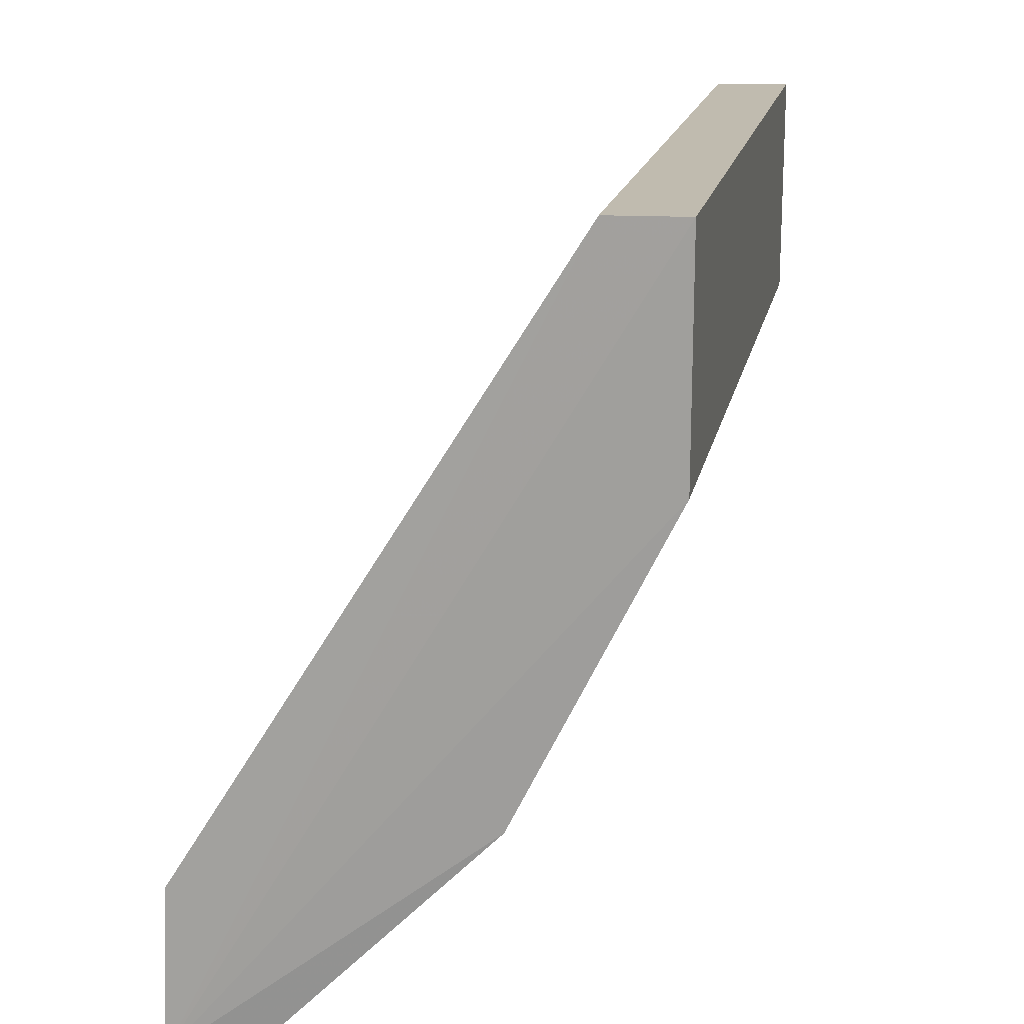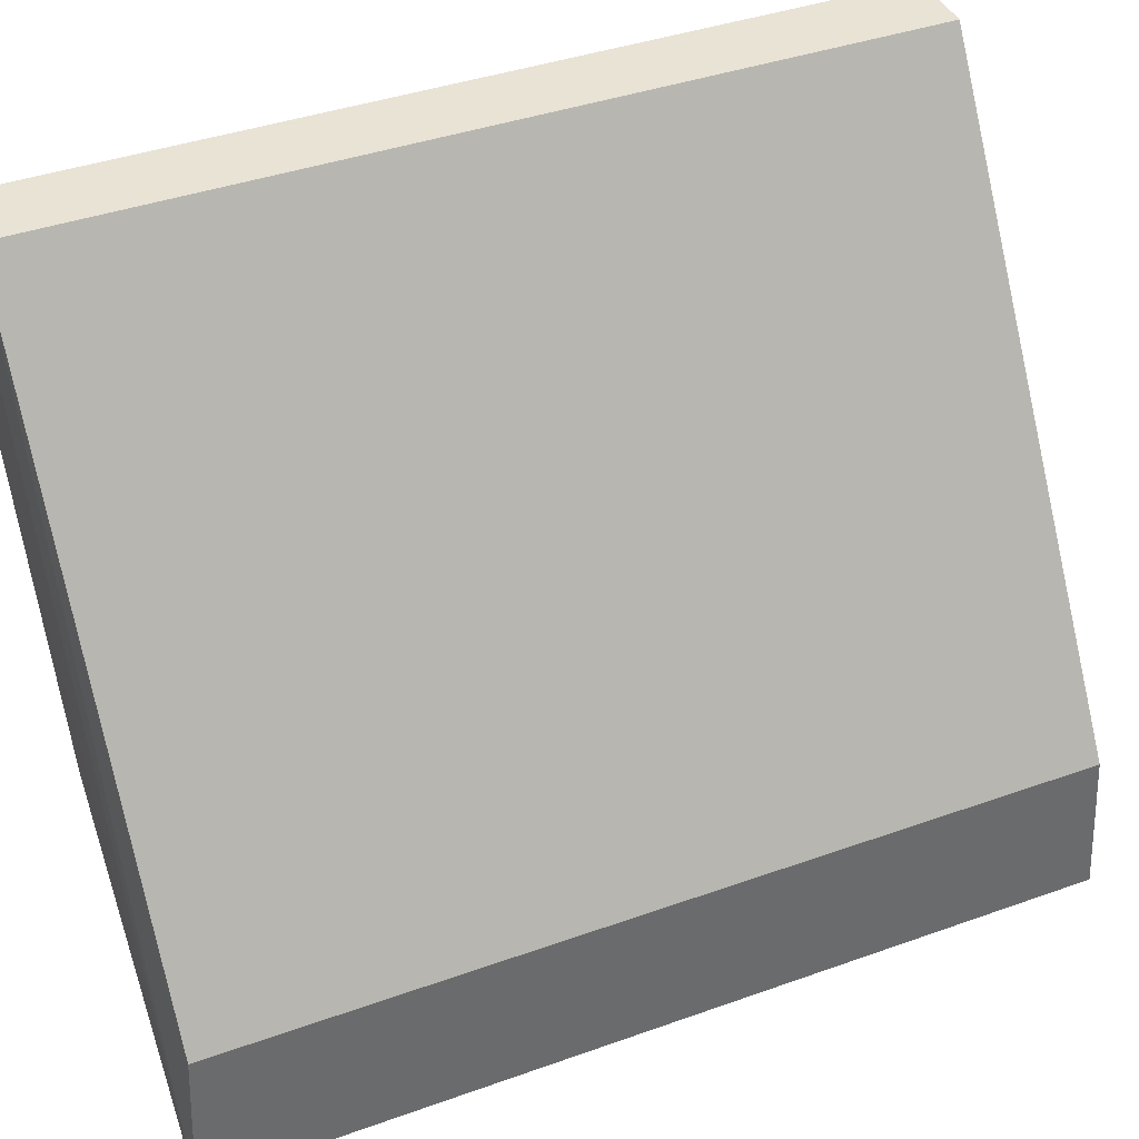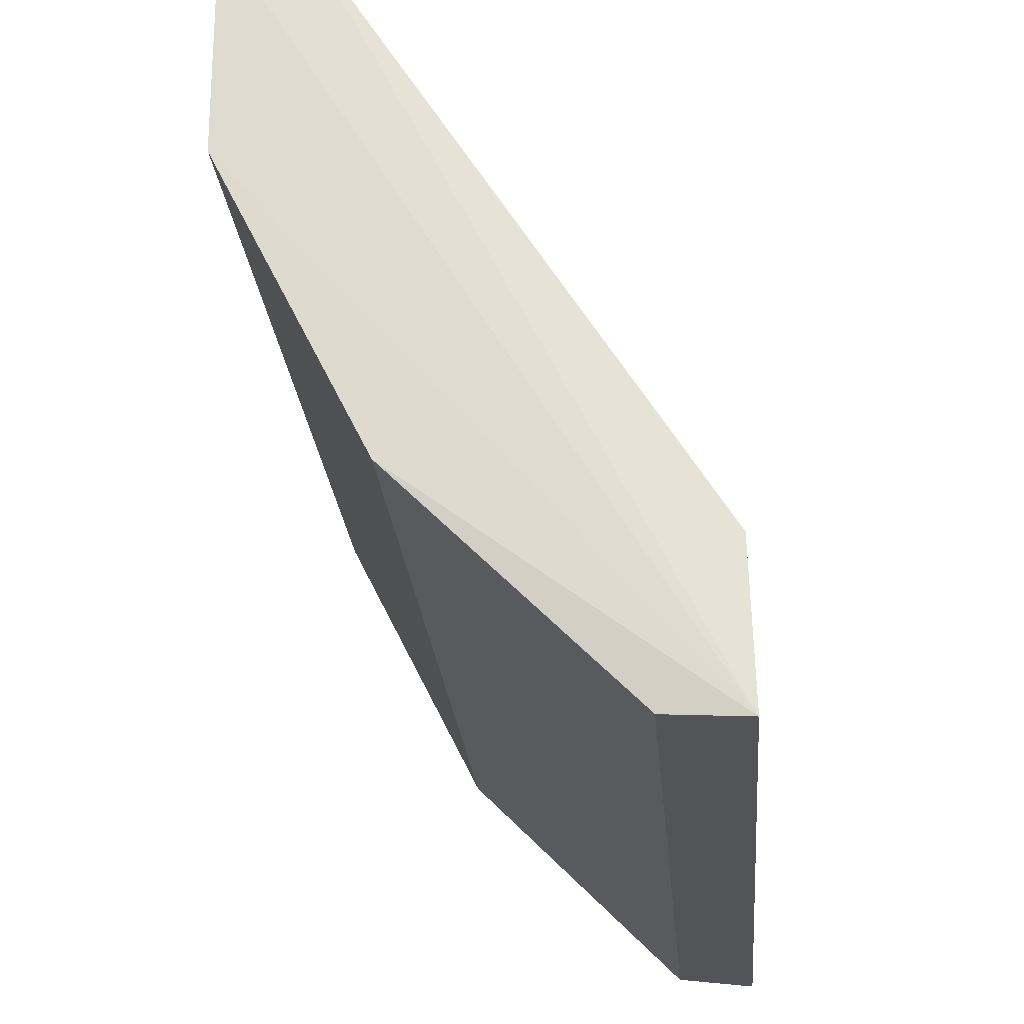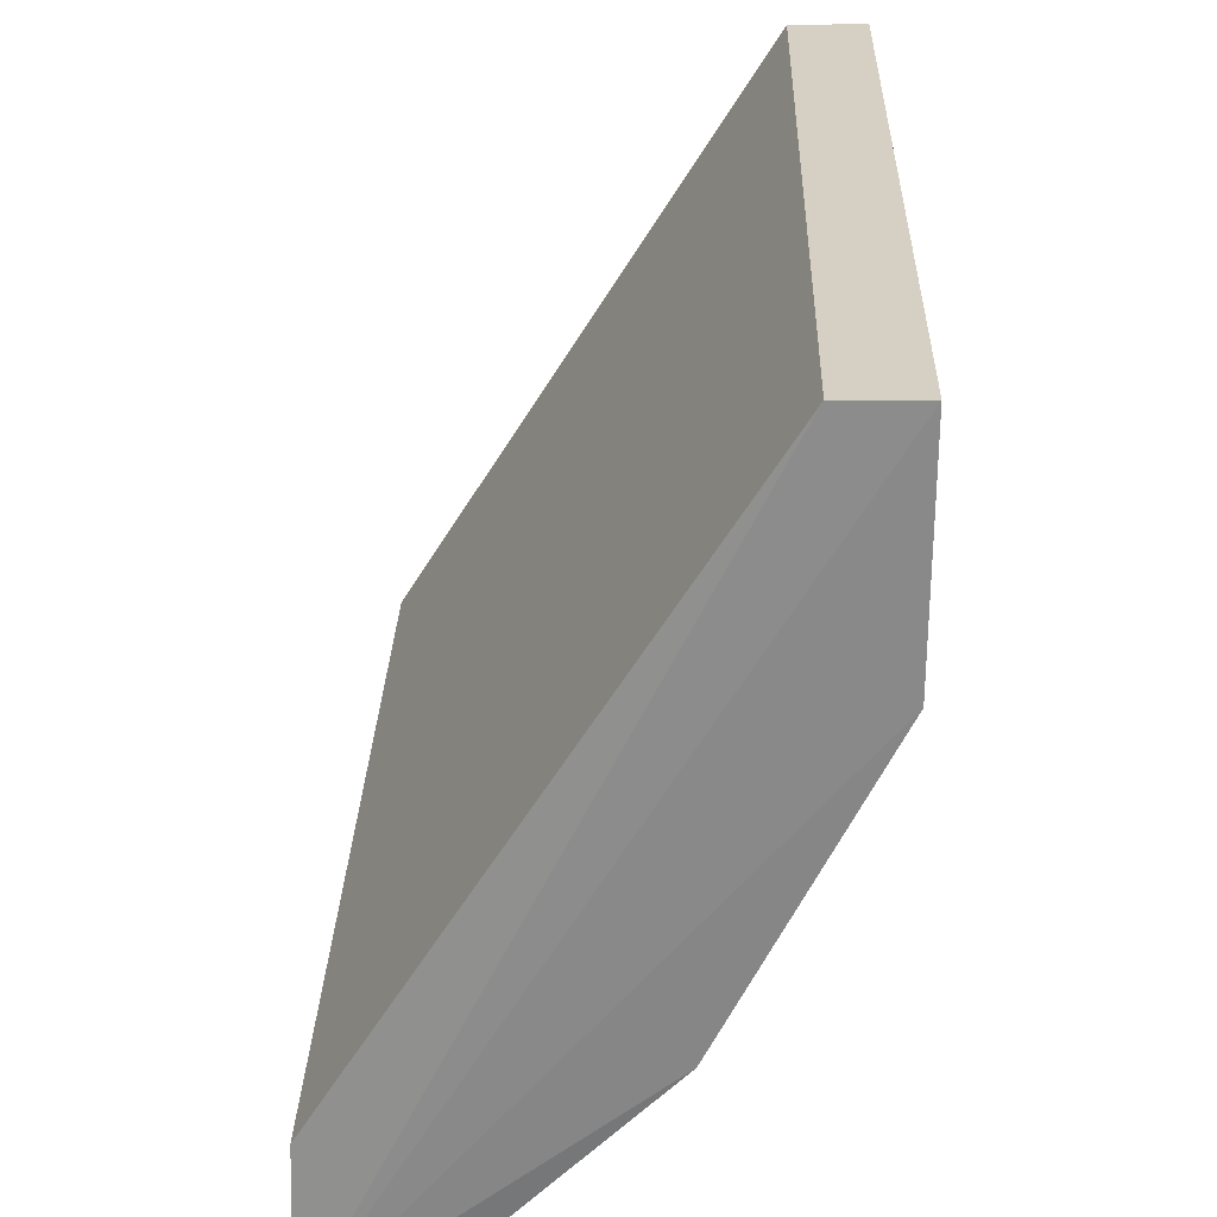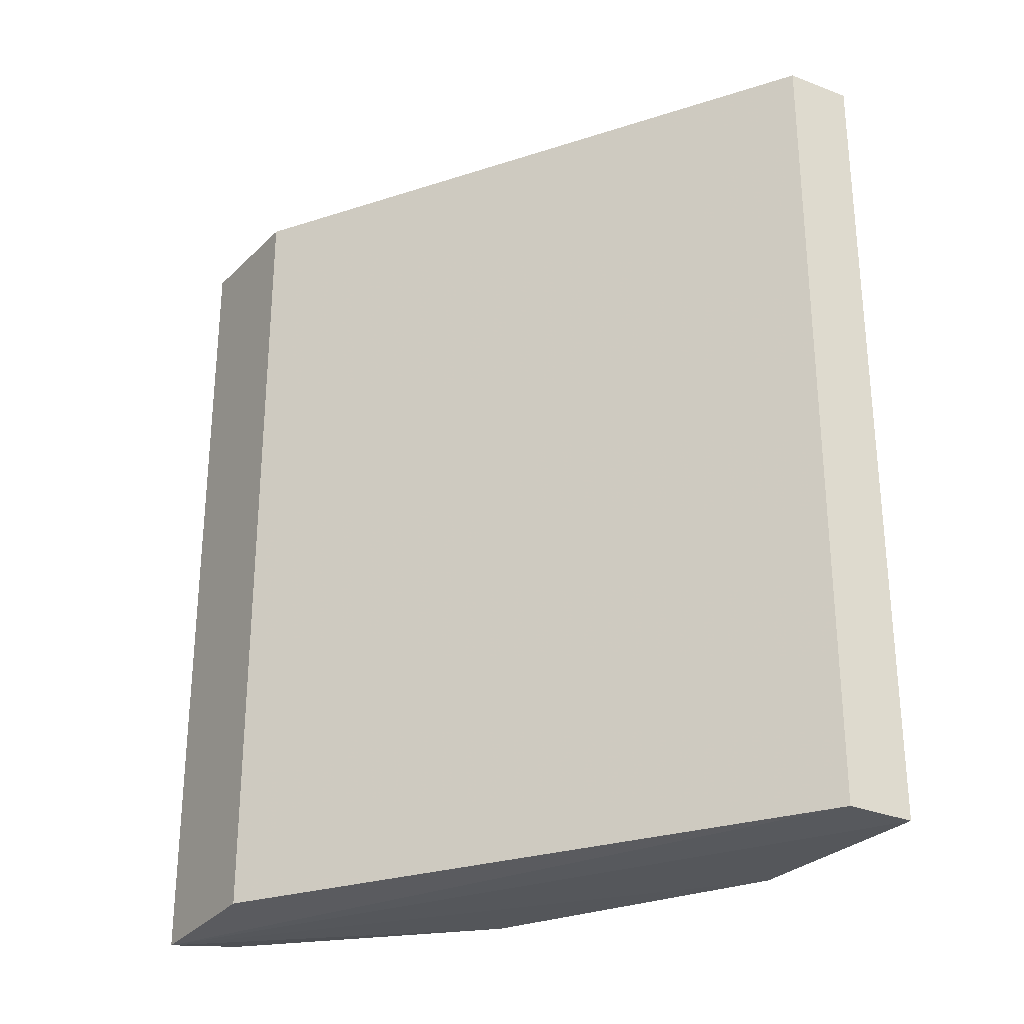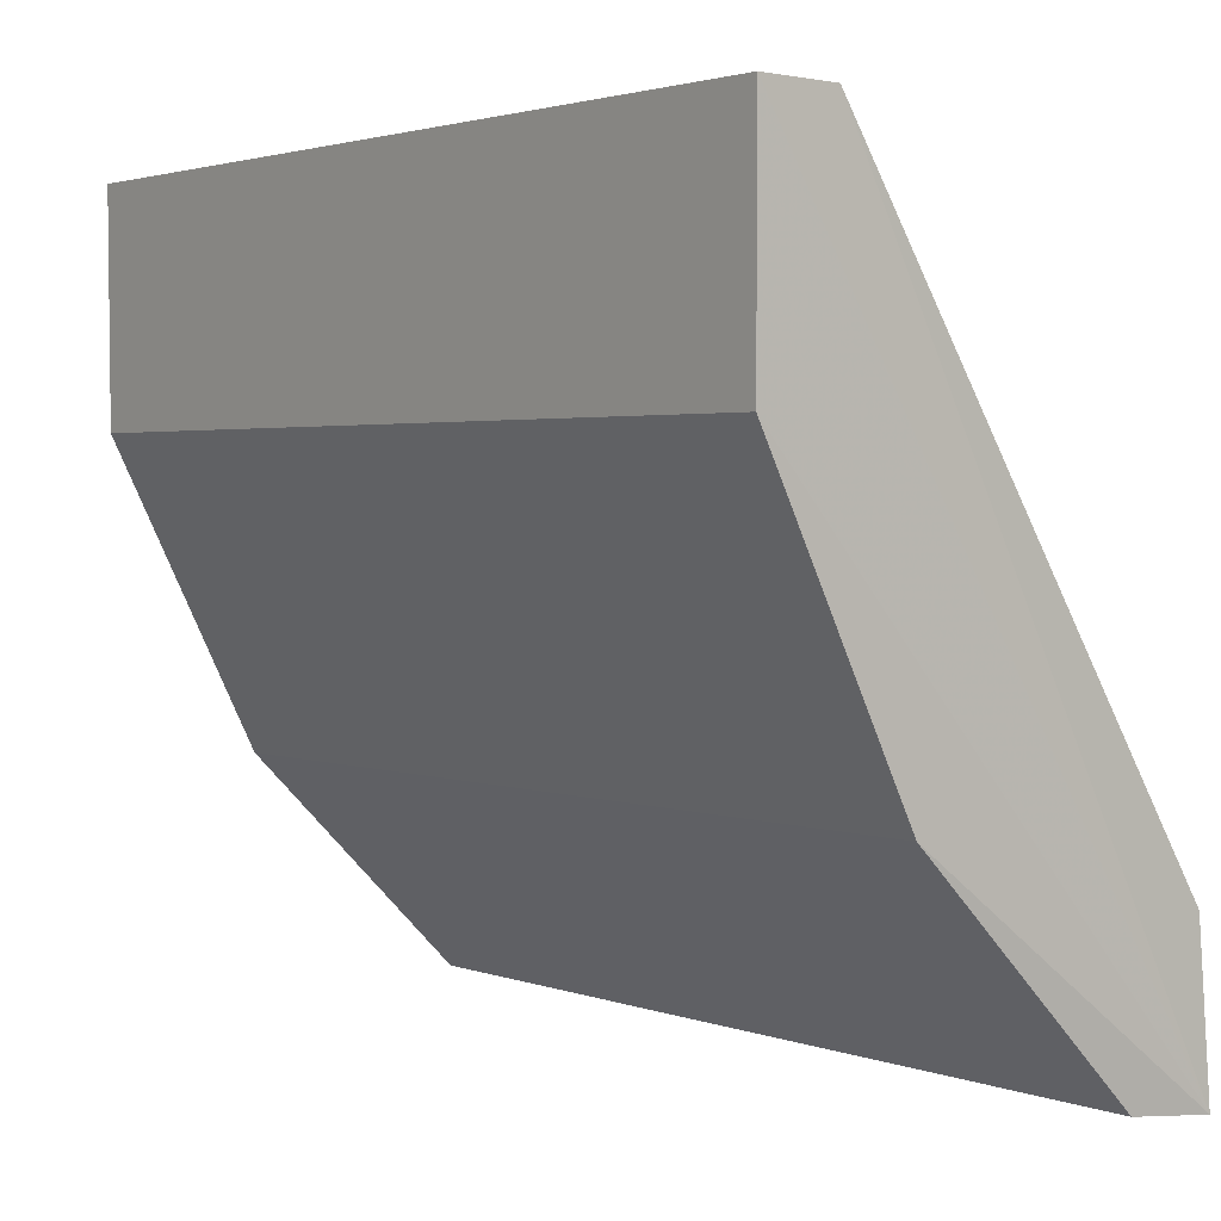
<metadata>
{"format":"obj","ext":"obj","renderer":"f3d","projection":"perspective","resolution":1024,"background":"white","views":[{"elev":16.4,"azim":10.5,"up":"+Z"},{"elev":40.3,"azim":-113.7,"up":"+Z"},{"elev":-23.7,"azim":-175.2,"up":"+Z"},{"elev":26.6,"azim":1.6,"up":"+Z"},{"elev":-27.9,"azim":-31.8,"up":"+Y"},{"elev":2.3,"azim":142.1,"up":"+Z"}]}
</metadata>
<code>
v 0.08493 0.01954 -0.172
v 0.1381 0.1471 -0.06571
v 0.1274 0.1469 -0.06588
v 0.0737 0.1481 -0.173
v 0.07431 0.01954 -0.1508
v 0.138 0.01954 -0.09773
v 0.1168 0.1469 -0.1402
v 0.1274 0.01954 -0.06588
v 0.07431 0.1469 -0.1508
v 0.138 0.1469 -0.09773
v 0.1168 0.01954 -0.1402
v 0.1381 0.01933 -0.06571
v 0.08493 0.1469 -0.172
v 0.0737 0.01833 -0.173
f 12 8 14
f 3 2 4
f 2 3 8
f 3 5 8
f 3 4 9
f 4 5 9
f 5 3 9
f 4 2 10
f 2 6 10
f 6 7 10
f 7 4 10
f 1 7 11
f 7 6 11
f 6 2 12
f 2 8 12
f 1 4 13
f 7 1 13
f 4 7 13
f 4 1 14
f 5 4 14
f 8 5 14
f 1 11 14
f 11 6 14
f 6 12 14

</code>
